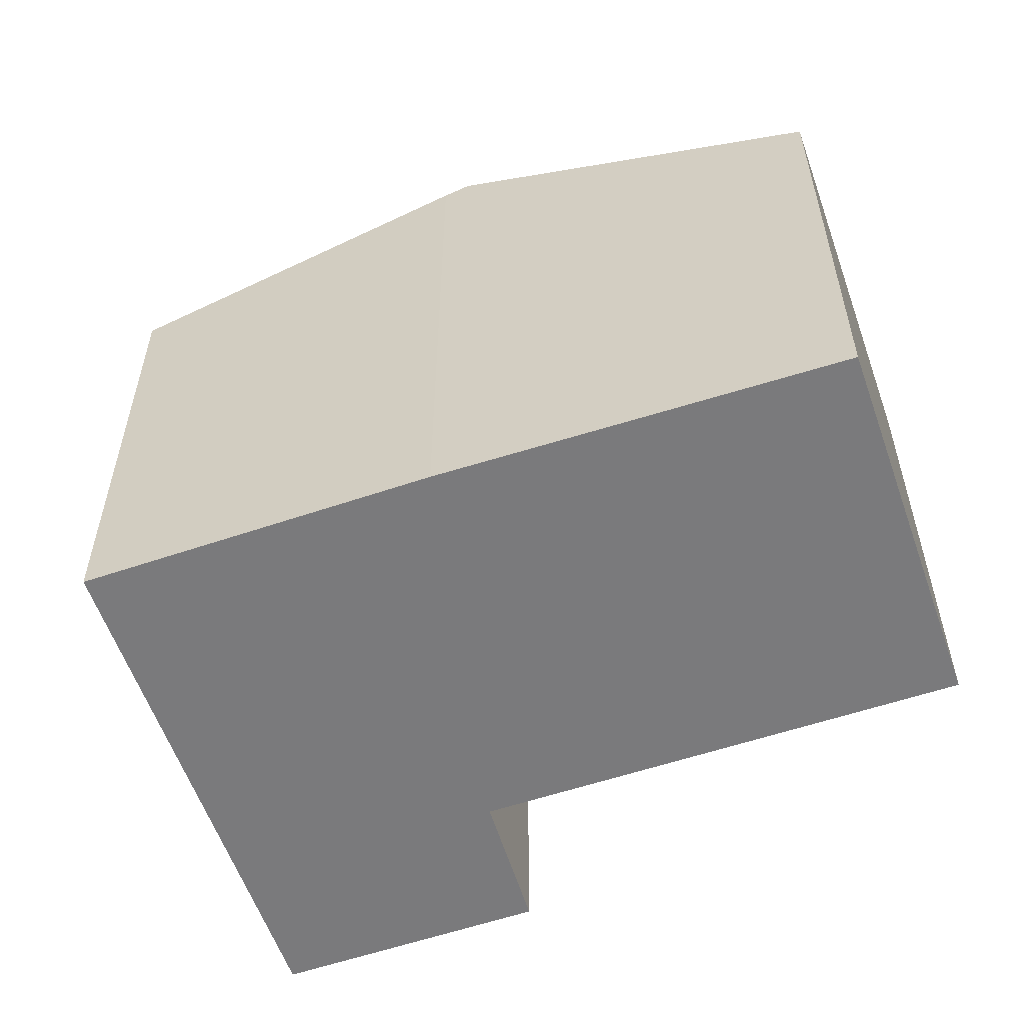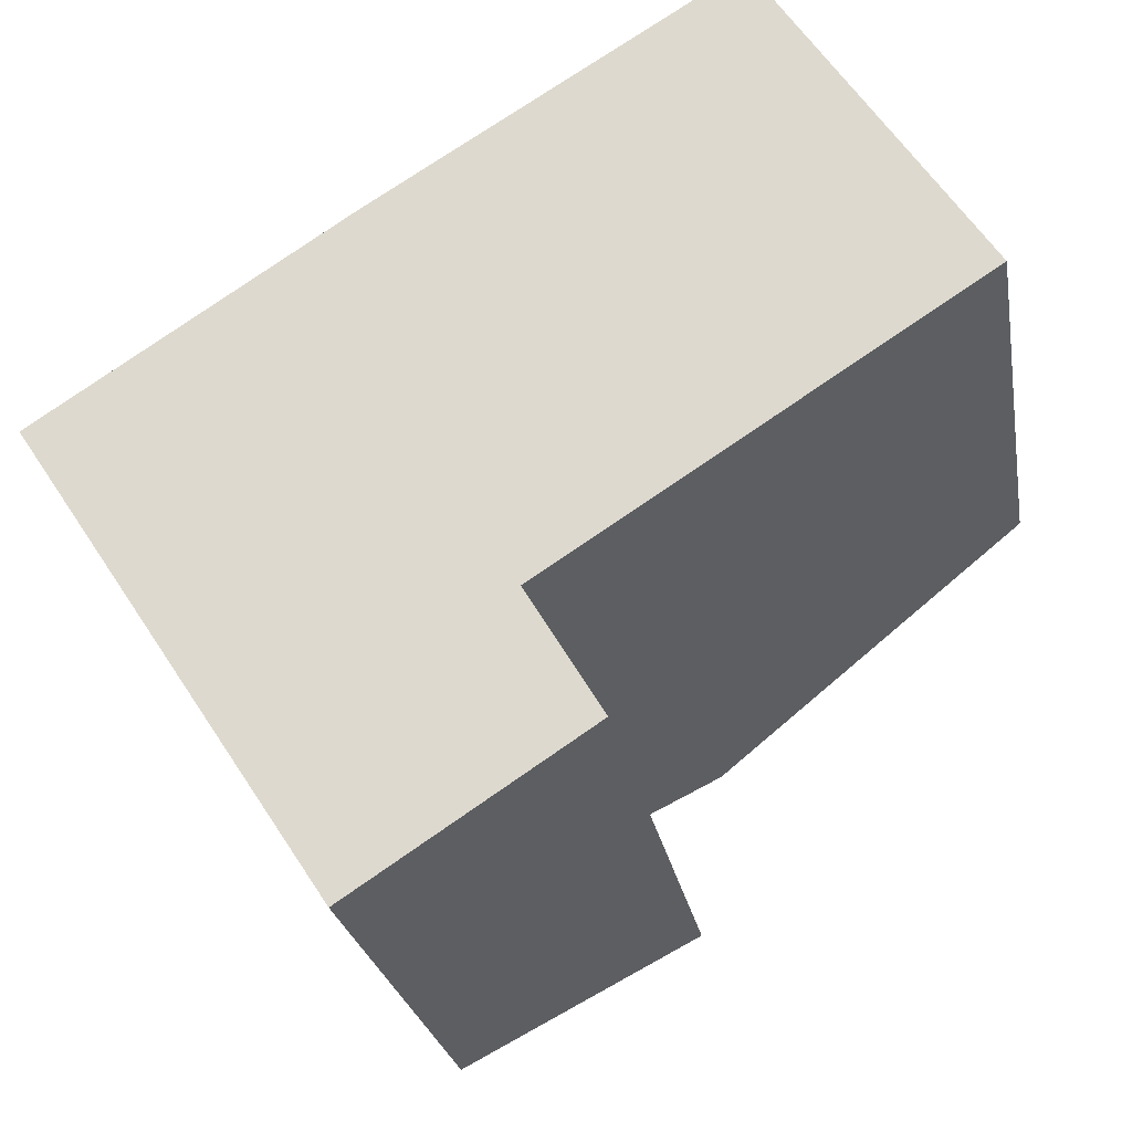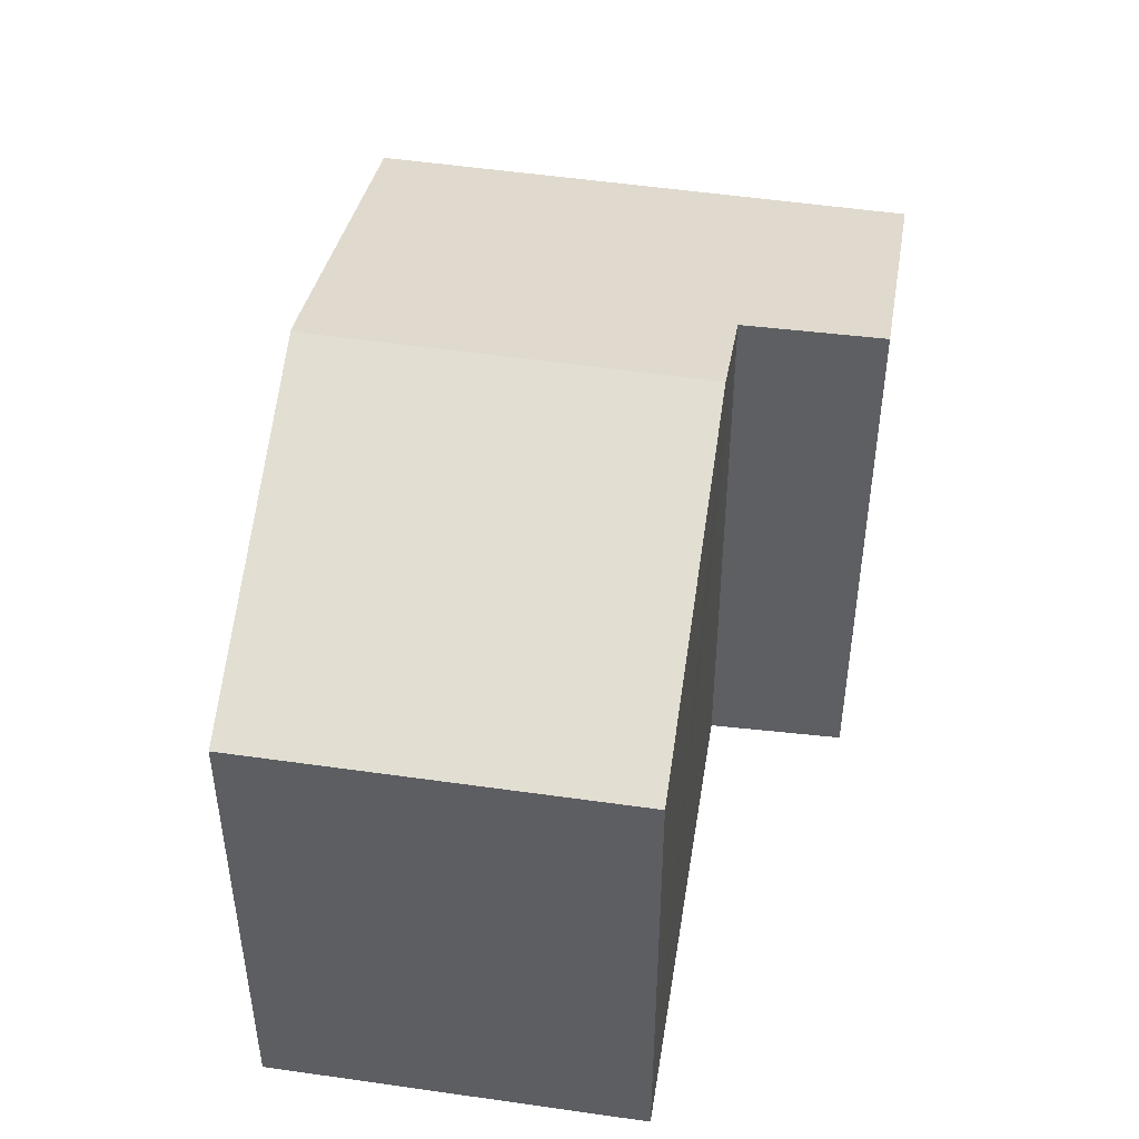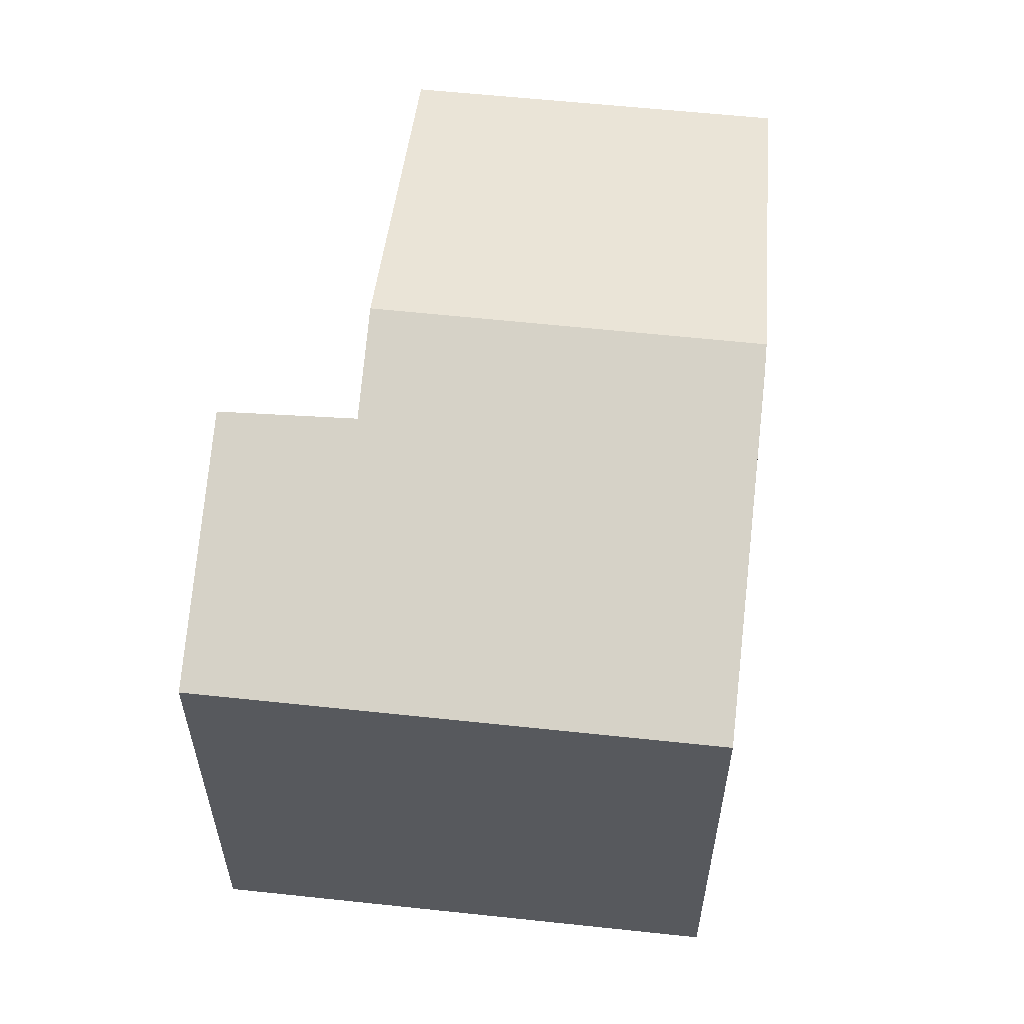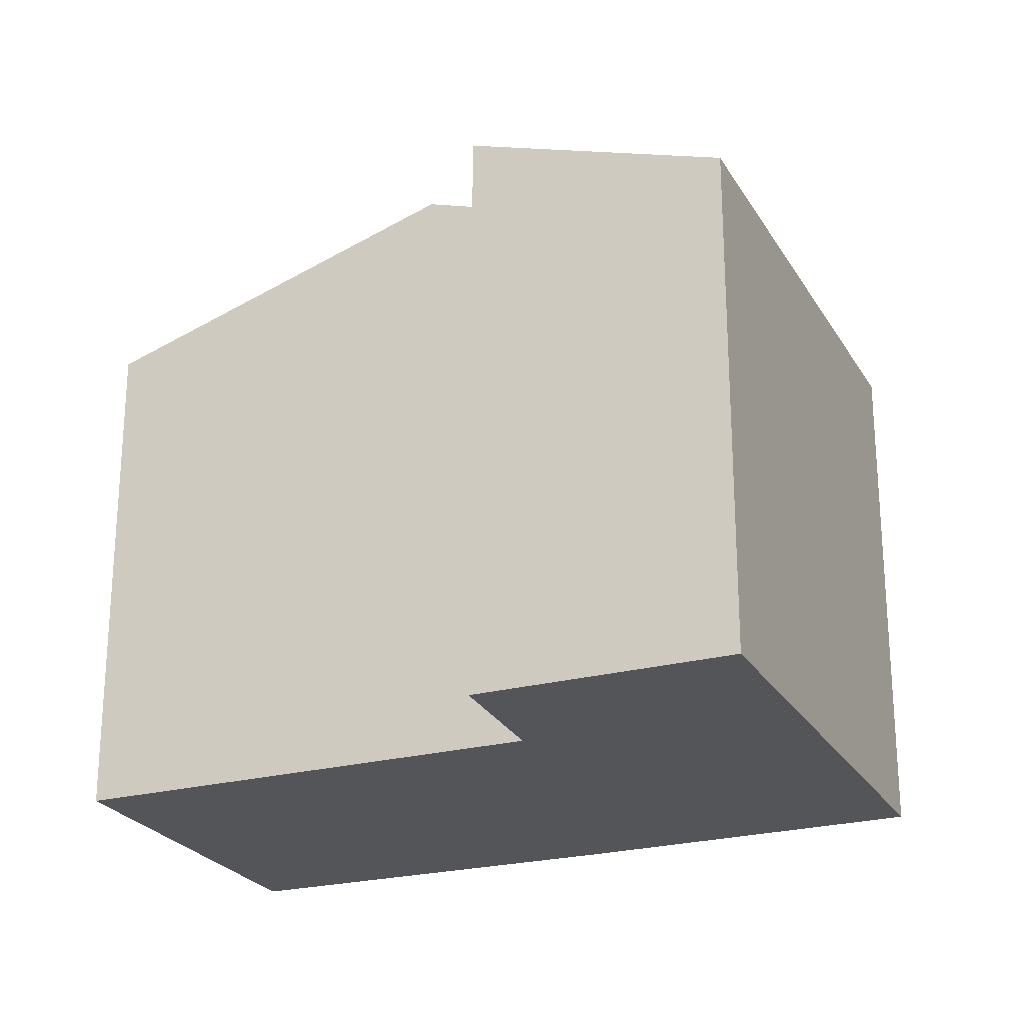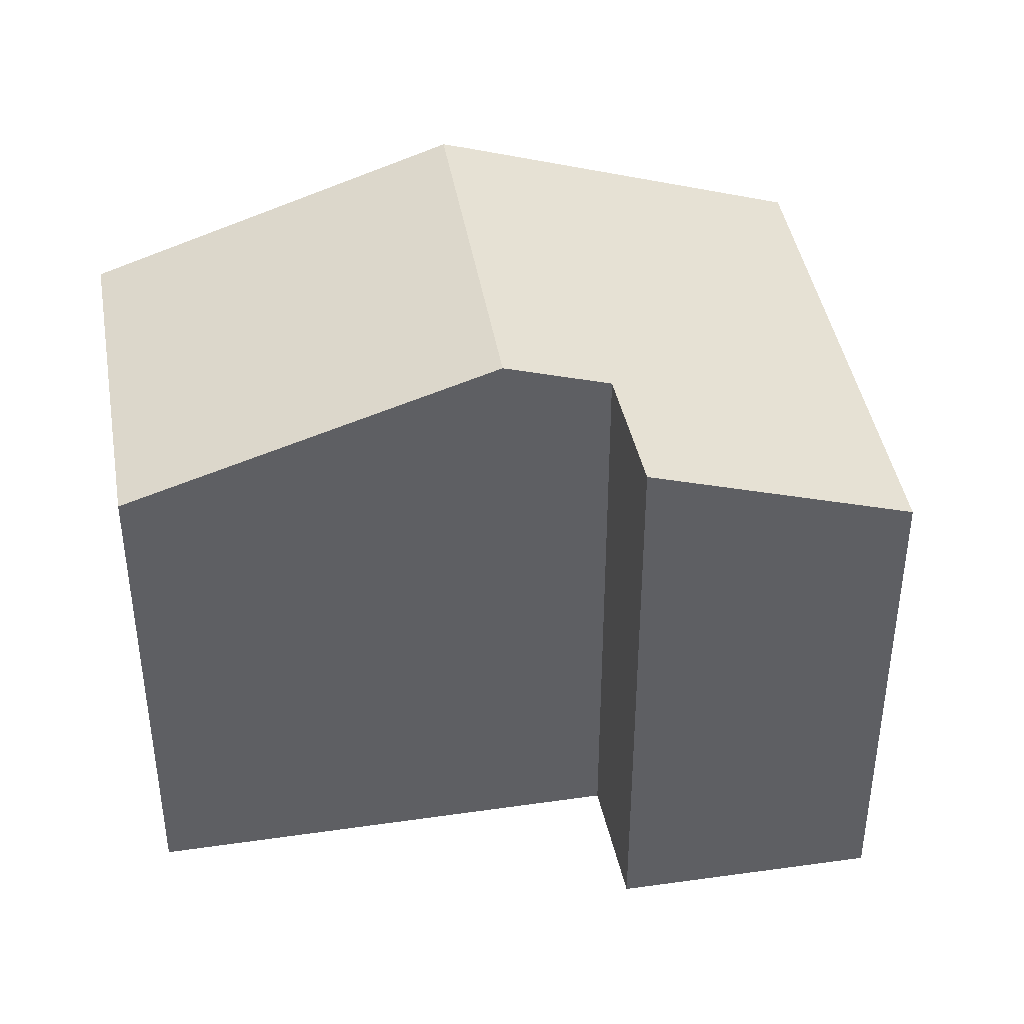
<metadata>
{"format":"obj","ext":"obj","renderer":"f3d","projection":"perspective","resolution":1024,"background":"white","views":[{"elev":-58.2,"azim":-13.9,"up":"+Y"},{"elev":-24.4,"azim":9.6,"up":"+Z"},{"elev":49.4,"azim":66.0,"up":"+Y"},{"elev":60.1,"azim":-117.0,"up":"+Y"},{"elev":-24.4,"azim":170.5,"up":"+Y"},{"elev":42.0,"azim":137.2,"up":"+Y"}]}
</metadata>
<code>
v  6.563 7.852 -1.476
v  7.901 6.373 5.039
v  10.49 6.379 1.064
v  3.916 7.852 2.559
v  3.584 6.378 -5.464
v  5.447 7.434 -2.198
v  6.326 7.411 -3.666
v  0 6.378 3.905e-16
v  3.636 7.749 2.385
v  6.326 2.245e-16 -3.666
v  3.584 3.346e-16 -5.464
v  10.49 -6.515e-17 1.064
v  5.447 1.346e-16 -2.198
v  6.563 9.038e-17 -1.476
v  0 0 0
v  3.636 -1.46e-16 2.385
v  7.901 -3.086e-16 5.039
v  3.916 -1.567e-16 2.559
g defaultobject
f 1 2 3
f 2 1 4
f 5 6 7
f 6 4 1
f 4 6 5
f 4 5 8
f 4 8 9
f 10 5 7
f 5 10 11
f 12 1 3
f 1 12 6
f 6 12 13
f 13 12 14
f 11 8 5
f 8 11 15
f 8 16 9
f 16 8 15
f 9 2 4
f 2 9 16
f 2 16 17
f 17 16 18
f 2 12 3
f 12 2 17
f 13 7 6
f 7 13 10
f 18 12 17
f 12 18 16
f 12 16 15
f 12 15 13
f 13 15 11
f 12 13 14
f 13 11 10

</code>
